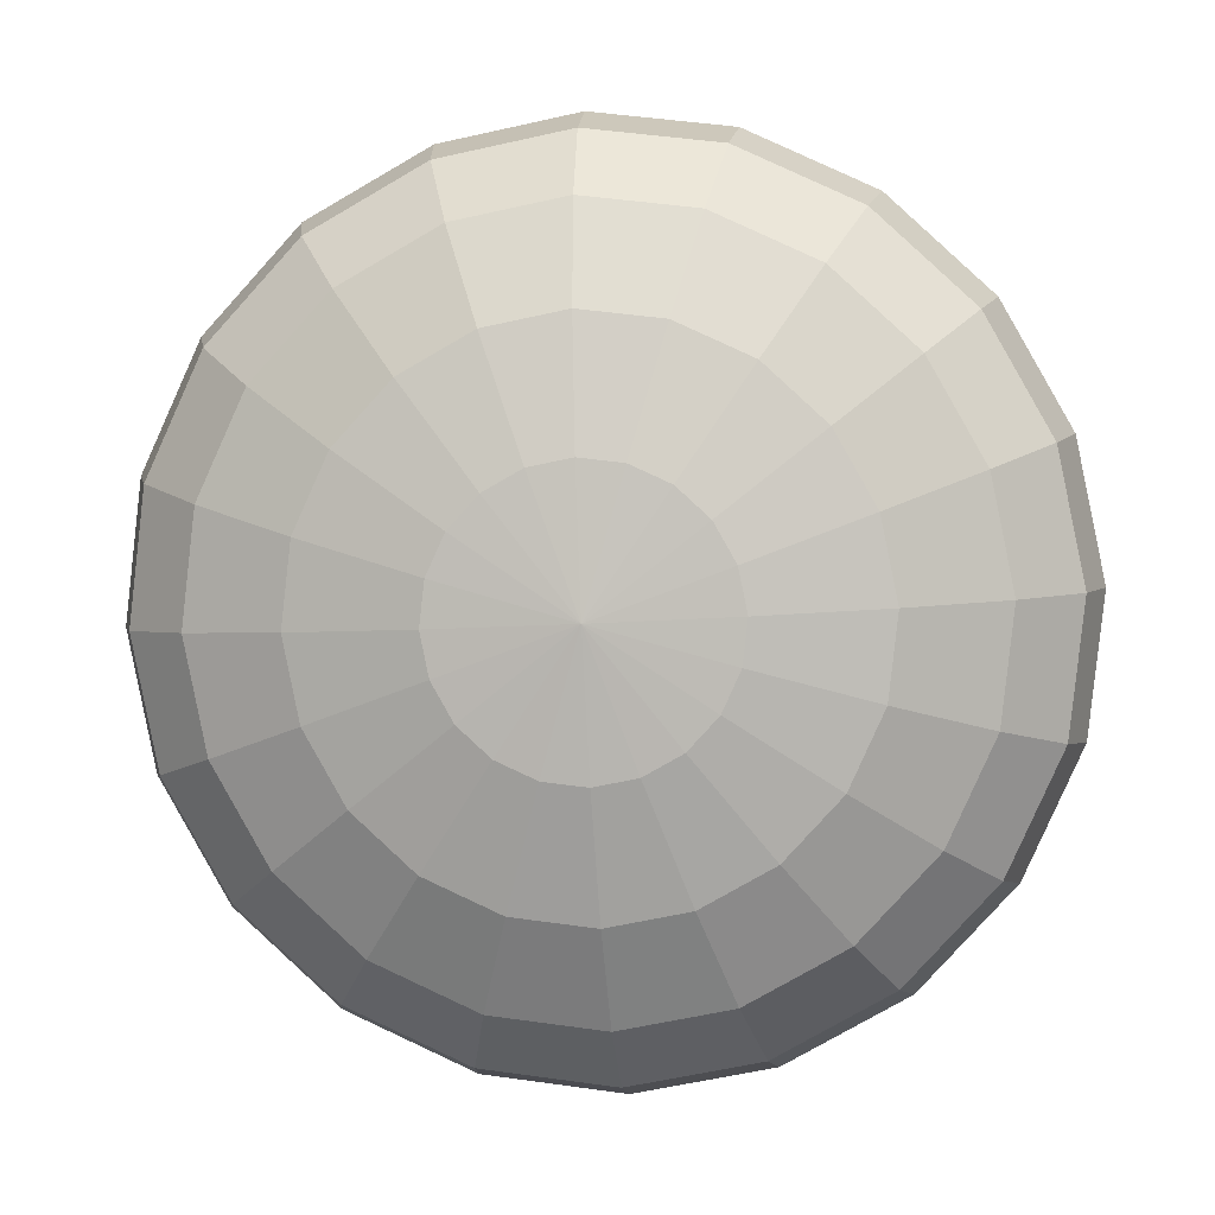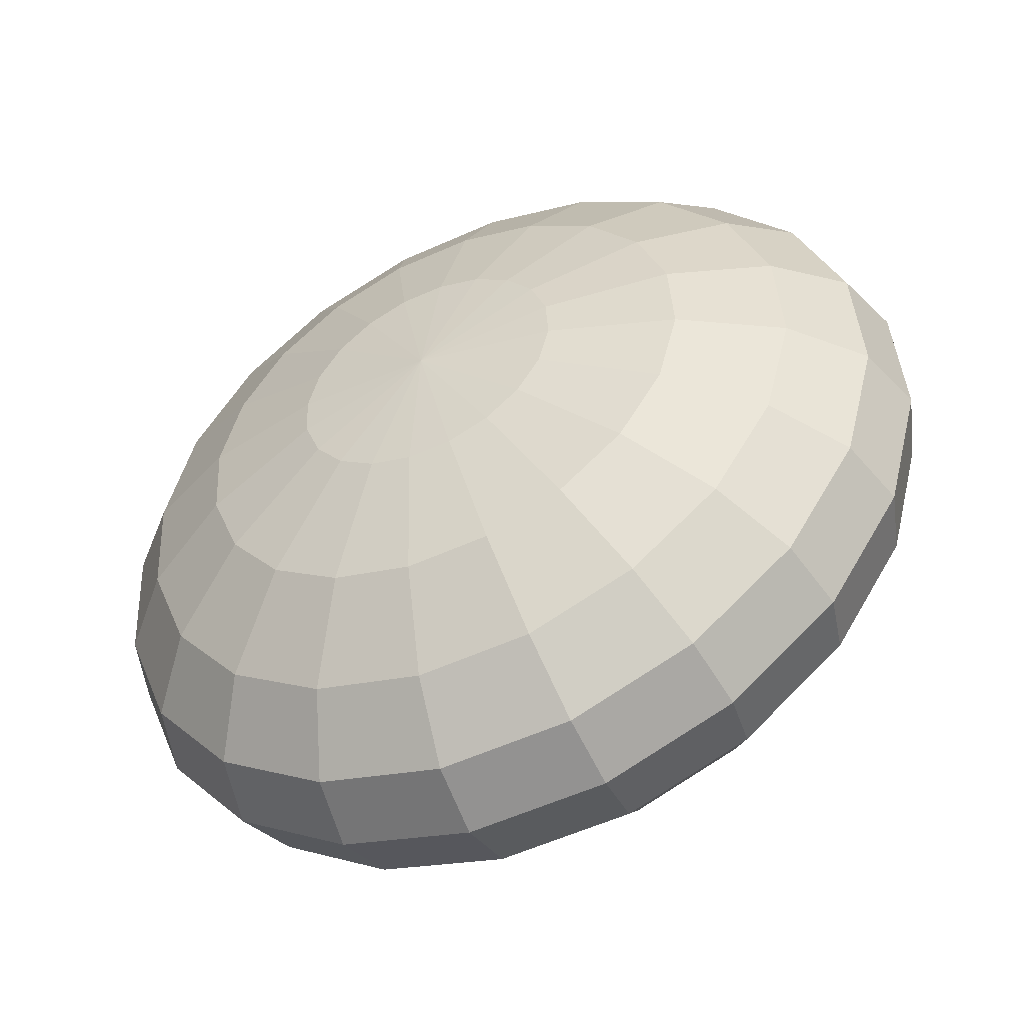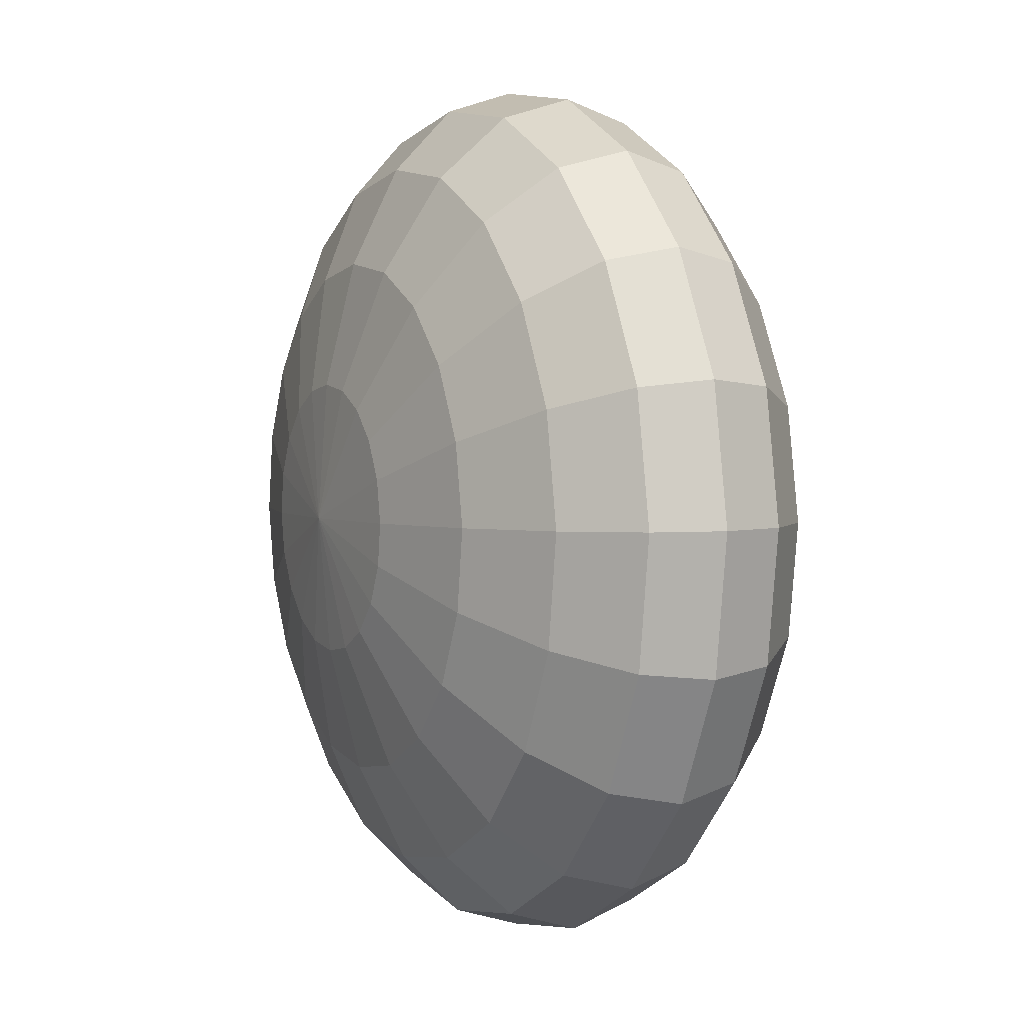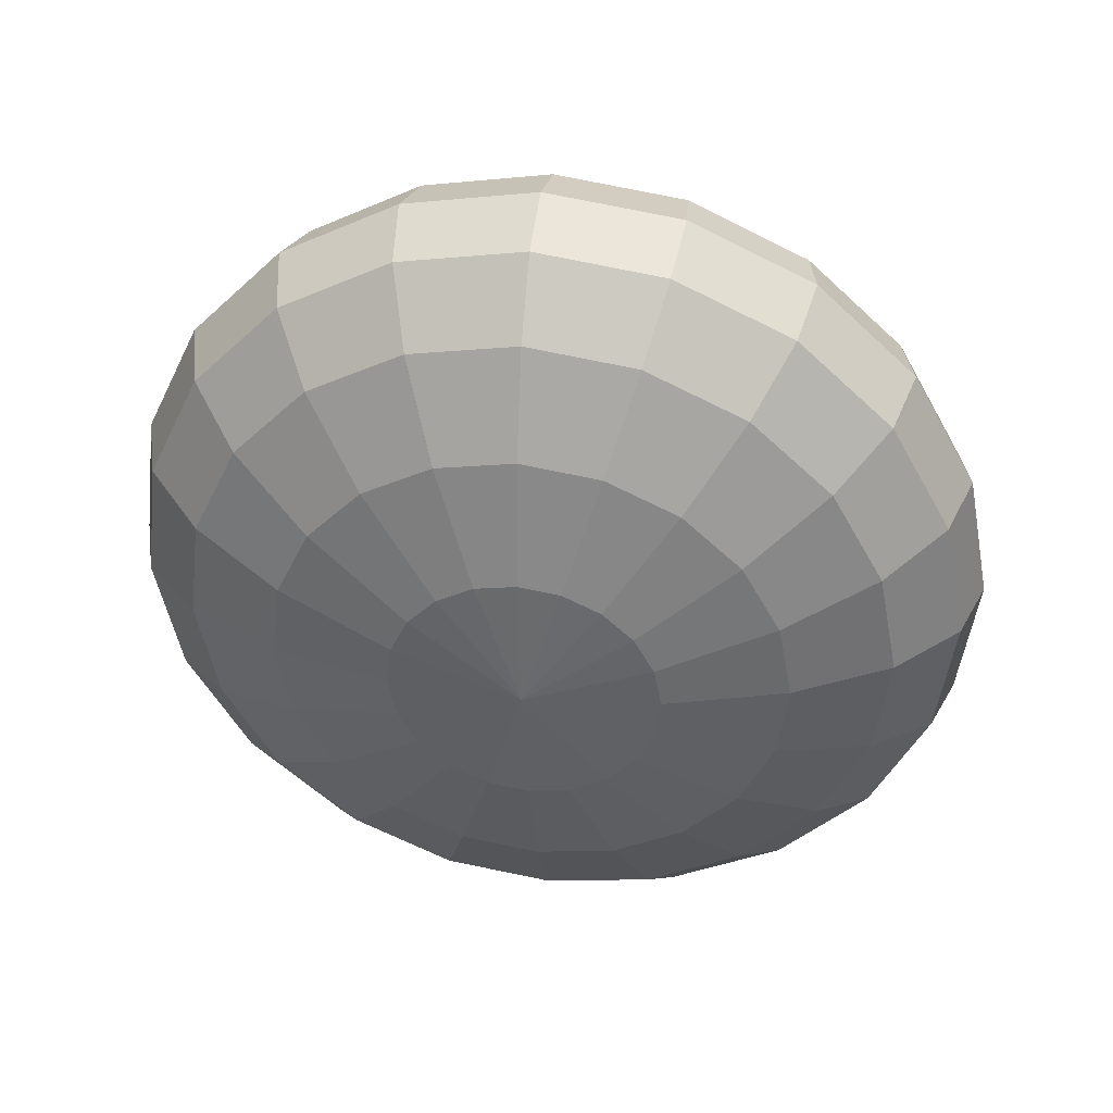
<metadata>
{"format":"obj","ext":"obj","renderer":"f3d","projection":"perspective","resolution":1024,"background":"white","views":[{"elev":-21.6,"azim":-173.8,"up":"+Y"},{"elev":-77.5,"azim":-152.6,"up":"+Y"},{"elev":-71.0,"azim":-97.3,"up":"+Y"},{"elev":-26.4,"azim":21.8,"up":"+Z"}]}
</metadata>
<code>
o mesh88/mesh88-geometry#mesh88-geometry
v 0.628 -0.1665 -0.1776
v 0.6334 -0.1683 -0.1772
v 0.6336 -0.1667 -0.178
v 0.6326 -0.1697 -0.1766
v 0.6388 -0.1672 -0.1792
v 0.6334 -0.1651 -0.1787
v 0.6313 -0.1708 -0.176
v 0.6382 -0.1702 -0.1778
v 0.6382 -0.1642 -0.1806
v 0.6326 -0.1636 -0.1794
v 0.6297 -0.1716 -0.1757
v 0.6367 -0.173 -0.1765
v 0.6428 -0.1681 -0.181
v 0.6421 -0.1639 -0.1829
v 0.6313 -0.1625 -0.1799
v 0.628 -0.1718 -0.1756
v 0.6343 -0.1751 -0.1755
v 0.6421 -0.1722 -0.1791
v 0.6367 -0.1615 -0.1818
v 0.6297 -0.1618 -0.1803
v 0.6262 -0.1716 -0.1757
v 0.6313 -0.1765 -0.1748
v 0.64 -0.176 -0.1773
v 0.6446 -0.174 -0.181
v 0.6454 -0.1691 -0.1833
v 0.64 -0.1602 -0.1847
v 0.628 -0.1615 -0.1804
v 0.6343 -0.1593 -0.1828
v 0.6246 -0.1708 -0.176
v 0.6246 -0.1765 -0.1748
v 0.628 -0.177 -0.1746
v 0.6367 -0.1789 -0.1759
v 0.6446 -0.1643 -0.1856
v 0.6262 -0.1618 -0.1803
v 0.6313 -0.1579 -0.1835
v 0.6234 -0.1697 -0.1766
v 0.6216 -0.1751 -0.1755
v 0.6326 -0.1809 -0.175
v 0.6421 -0.1784 -0.179
v 0.6454 -0.1755 -0.1835
v 0.6463 -0.1703 -0.1859
v 0.6421 -0.1599 -0.1876
v 0.6367 -0.1572 -0.1861
v 0.6246 -0.1579 -0.1835
v 0.6246 -0.1625 -0.1799
v 0.628 -0.1575 -0.1837
v 0.6326 -0.1553 -0.187
v 0.6226 -0.1683 -0.1772
v 0.6193 -0.173 -0.1765
v 0.6234 -0.1809 -0.175
v 0.6193 -0.1789 -0.1759
v 0.628 -0.1815 -0.1747
v 0.6382 -0.1819 -0.1773
v 0.6428 -0.1801 -0.1813
v 0.6454 -0.1652 -0.1883
v 0.6382 -0.1564 -0.1893
v 0.6216 -0.1593 -0.1828
v 0.6234 -0.1636 -0.1794
v 0.628 -0.1546 -0.1873
v 0.6223 -0.1667 -0.178
v 0.6177 -0.1702 -0.1778
v 0.616 -0.176 -0.1773
v 0.6334 -0.1842 -0.1763
v 0.6388 -0.1838 -0.1796
v 0.6446 -0.1764 -0.1861
v 0.6421 -0.1808 -0.1841
v 0.6454 -0.1715 -0.1884
v 0.6428 -0.1606 -0.1904
v 0.6388 -0.1569 -0.1921
v 0.6334 -0.1541 -0.1903
v 0.6234 -0.1553 -0.187
v 0.6193 -0.1615 -0.1818
v 0.6226 -0.1651 -0.1787
v 0.628 -0.1533 -0.1907
v 0.6172 -0.1672 -0.1792
v 0.6139 -0.1722 -0.1791
v 0.6226 -0.1842 -0.1763
v 0.6177 -0.1819 -0.1773
v 0.6139 -0.1784 -0.179
v 0.628 -0.1849 -0.1759
v 0.6336 -0.1861 -0.1785
v 0.6446 -0.1667 -0.1907
v 0.6336 -0.1545 -0.1932
v 0.6193 -0.1572 -0.1861
v 0.616 -0.1602 -0.1847
v 0.6177 -0.1642 -0.1806
v 0.6131 -0.1681 -0.181
v 0.6114 -0.174 -0.181
v 0.6382 -0.1843 -0.1825
v 0.6421 -0.1768 -0.1888
v 0.64 -0.1805 -0.187
v 0.6428 -0.1726 -0.1907
v 0.6421 -0.1622 -0.1928
v 0.6382 -0.1588 -0.1944
v 0.628 -0.1537 -0.1936
v 0.6226 -0.1541 -0.1903
v 0.6139 -0.1639 -0.1829
v 0.628 -0.187 -0.1781
v 0.6223 -0.1861 -0.1785
v 0.6172 -0.1838 -0.1796
v 0.6131 -0.1801 -0.1813
v 0.6334 -0.1866 -0.1814
v 0.6421 -0.1685 -0.1927
v 0.64 -0.1647 -0.1944
v 0.6334 -0.1565 -0.1954
v 0.628 -0.1557 -0.1958
v 0.6177 -0.1564 -0.1893
v 0.6114 -0.1643 -0.1856
v 0.6105 -0.1691 -0.1833
v 0.6105 -0.1755 -0.1835
v 0.6367 -0.1835 -0.1857
v 0.6382 -0.1765 -0.1912
v 0.6367 -0.1792 -0.1899
v 0.6382 -0.1704 -0.194
v 0.6367 -0.1617 -0.1958
v 0.6326 -0.1598 -0.1967
v 0.6226 -0.1565 -0.1954
v 0.6223 -0.1545 -0.1932
v 0.6139 -0.1599 -0.1876
v 0.6226 -0.1866 -0.1814
v 0.6177 -0.1843 -0.1825
v 0.6139 -0.1808 -0.1841
v 0.628 -0.1873 -0.1811
v 0.6326 -0.1854 -0.1848
v 0.6343 -0.1814 -0.1889
v 0.6388 -0.1735 -0.1926
v 0.6367 -0.1677 -0.1952
v 0.6343 -0.1656 -0.1962
v 0.628 -0.1592 -0.197
v 0.6172 -0.1569 -0.1921
v 0.6105 -0.1652 -0.1883
v 0.6096 -0.1703 -0.1859
v 0.6114 -0.1764 -0.1861
v 0.6334 -0.1756 -0.193
v 0.6326 -0.177 -0.1923
v 0.6313 -0.1782 -0.1918
v 0.6334 -0.1724 -0.1945
v 0.6326 -0.171 -0.1951
v 0.6313 -0.1642 -0.1969
v 0.628 -0.1637 -0.1971
v 0.6177 -0.1588 -0.1944
v 0.6234 -0.1598 -0.1967
v 0.6131 -0.1606 -0.1904
v 0.6234 -0.1854 -0.1848
v 0.6193 -0.1835 -0.1857
v 0.616 -0.1805 -0.187
v 0.628 -0.1861 -0.1845
v 0.6313 -0.1828 -0.1882
v 0.6336 -0.174 -0.1937
v 0.6297 -0.1789 -0.1915
v 0.6313 -0.1699 -0.1957
v 0.6297 -0.1691 -0.196
v 0.6139 -0.1622 -0.1928
v 0.6114 -0.1667 -0.1907
v 0.6105 -0.1715 -0.1884
v 0.6139 -0.1768 -0.1888
v 0.628 -0.1742 -0.1941
v 0.628 -0.1689 -0.1961
v 0.6246 -0.1642 -0.1969
v 0.6193 -0.1617 -0.1958
v 0.6246 -0.1828 -0.1882
v 0.6216 -0.1814 -0.1889
v 0.6193 -0.1792 -0.1899
v 0.628 -0.1832 -0.188
v 0.628 -0.1791 -0.1913
v 0.616 -0.1647 -0.1944
v 0.6131 -0.1726 -0.1907
v 0.6177 -0.1765 -0.1912
v 0.6262 -0.1789 -0.1915
v 0.6262 -0.1691 -0.196
v 0.6216 -0.1656 -0.1962
v 0.6139 -0.1685 -0.1927
v 0.6246 -0.1782 -0.1918
v 0.6234 -0.177 -0.1923
v 0.6246 -0.1699 -0.1957
v 0.6193 -0.1677 -0.1952
v 0.6177 -0.1704 -0.194
v 0.6172 -0.1735 -0.1926
v 0.6226 -0.1756 -0.193
v 0.6234 -0.171 -0.1951
v 0.6226 -0.1724 -0.1945
v 0.6223 -0.174 -0.1937
f 1 2 3
f 3 2 1
f 1 4 2
f 2 4 1
f 2 5 3
f 3 5 2
f 6 1 3
f 3 1 6
f 1 7 4
f 4 7 1
f 4 8 2
f 2 8 4
f 5 2 8
f 8 2 5
f 9 3 5
f 5 3 9
f 10 1 6
f 6 1 10
f 3 9 6
f 6 9 3
f 1 11 7
f 7 11 1
f 7 12 4
f 4 12 7
f 8 4 12
f 12 4 8
f 8 13 5
f 5 13 8
f 5 14 9
f 9 14 5
f 15 1 10
f 10 1 15
f 9 10 6
f 6 10 9
f 1 16 11
f 11 16 1
f 11 17 7
f 7 17 11
f 12 7 17
f 17 7 12
f 12 18 8
f 8 18 12
f 13 8 18
f 18 8 13
f 14 5 13
f 13 5 14
f 14 19 9
f 9 19 14
f 20 1 15
f 15 1 20
f 19 15 10
f 10 15 19
f 10 9 19
f 19 9 10
f 1 21 16
f 16 21 1
f 16 22 11
f 11 22 16
f 17 11 22
f 22 11 17
f 17 23 12
f 12 23 17
f 18 12 23
f 23 12 18
f 24 13 18
f 18 13 24
f 25 14 13
f 13 14 25
f 19 14 26
f 26 14 19
f 27 1 20
f 20 1 27
f 28 20 15
f 15 20 28
f 15 19 28
f 28 19 15
f 1 29 21
f 21 29 1
f 30 16 21
f 21 16 30
f 22 16 31
f 31 16 22
f 22 32 17
f 17 32 22
f 23 17 32
f 32 17 23
f 23 24 18
f 18 24 23
f 13 24 25
f 25 24 13
f 14 25 33
f 33 25 14
f 33 26 14
f 14 26 33
f 26 28 19
f 19 28 26
f 27 34 1
f 1 34 27
f 35 27 20
f 20 27 35
f 20 28 35
f 35 28 20
f 1 36 29
f 29 36 1
f 37 21 29
f 29 21 37
f 16 30 31
f 31 30 16
f 21 37 30
f 30 37 21
f 31 38 22
f 22 38 31
f 32 22 38
f 38 22 32
f 32 39 23
f 23 39 32
f 24 23 39
f 39 23 24
f 40 25 24
f 24 25 40
f 41 33 25
f 25 33 41
f 26 33 42
f 42 33 26
f 28 26 43
f 43 26 28
f 27 44 34
f 34 44 27
f 34 45 1
f 1 45 34
f 27 35 46
f 46 35 27
f 28 47 35
f 35 47 28
f 1 48 36
f 36 48 1
f 49 29 36
f 36 29 49
f 29 49 37
f 37 49 29
f 50 31 30
f 30 31 50
f 51 30 37
f 37 30 51
f 38 31 52
f 52 31 38
f 38 53 32
f 32 53 38
f 39 32 53
f 53 32 39
f 54 24 39
f 39 24 54
f 25 40 41
f 41 40 25
f 24 54 40
f 40 54 24
f 33 41 55
f 55 41 33
f 55 42 33
f 33 42 55
f 56 26 42
f 42 26 56
f 26 56 43
f 43 56 26
f 47 28 43
f 43 28 47
f 44 27 46
f 46 27 44
f 57 34 44
f 44 34 57
f 34 57 45
f 45 57 34
f 45 58 1
f 1 58 45
f 35 59 46
f 46 59 35
f 59 35 47
f 47 35 59
f 1 60 48
f 48 60 1
f 61 36 48
f 48 36 61
f 36 61 49
f 49 61 36
f 62 37 49
f 49 37 62
f 31 50 52
f 52 50 31
f 30 51 50
f 50 51 30
f 37 62 51
f 51 62 37
f 52 63 38
f 38 63 52
f 53 38 63
f 63 38 53
f 64 39 53
f 53 39 64
f 39 64 54
f 54 64 39
f 65 41 40
f 40 41 65
f 66 40 54
f 54 40 66
f 67 55 41
f 41 55 67
f 42 55 68
f 68 55 42
f 42 69 56
f 56 69 42
f 70 43 56
f 56 43 70
f 43 70 47
f 47 70 43
f 59 44 46
f 46 44 59
f 71 57 44
f 44 57 71
f 72 45 57
f 57 45 72
f 45 72 58
f 58 72 45
f 58 73 1
f 1 73 58
f 47 74 59
f 59 74 47
f 73 60 1
f 1 60 73
f 75 48 60
f 60 48 75
f 48 75 61
f 61 75 48
f 76 49 61
f 61 49 76
f 49 76 62
f 62 76 49
f 77 52 50
f 50 52 77
f 78 50 51
f 51 50 78
f 79 51 62
f 62 51 79
f 63 52 80
f 80 52 63
f 81 53 63
f 63 53 81
f 53 81 64
f 64 81 53
f 64 66 54
f 54 66 64
f 41 65 67
f 67 65 41
f 40 66 65
f 65 66 40
f 55 67 82
f 82 67 55
f 82 68 55
f 55 68 82
f 69 42 68
f 68 42 69
f 83 56 69
f 69 56 83
f 56 83 70
f 70 83 56
f 74 47 70
f 70 47 74
f 44 59 71
f 71 59 44
f 57 71 84
f 84 71 57
f 57 85 72
f 72 85 57
f 86 58 72
f 72 58 86
f 58 86 73
f 73 86 58
f 74 71 59
f 59 71 74
f 86 60 73
f 73 60 86
f 60 86 75
f 75 86 60
f 87 61 75
f 75 61 87
f 61 87 76
f 76 87 61
f 88 62 76
f 76 62 88
f 52 77 80
f 80 77 52
f 50 78 77
f 77 78 50
f 51 79 78
f 78 79 51
f 62 88 79
f 79 88 62
f 80 81 63
f 63 81 80
f 81 89 64
f 64 89 81
f 66 64 89
f 89 64 66
f 90 67 65
f 65 67 90
f 91 65 66
f 66 65 91
f 92 82 67
f 67 82 92
f 68 82 93
f 93 82 68
f 93 69 68
f 68 69 93
f 94 83 69
f 69 83 94
f 95 70 83
f 83 70 95
f 70 95 74
f 74 95 70
f 96 84 71
f 71 84 96
f 85 57 84
f 84 57 85
f 97 72 85
f 85 72 97
f 72 97 86
f 86 97 72
f 71 74 96
f 96 74 71
f 97 75 86
f 86 75 97
f 75 97 87
f 87 97 75
f 87 88 76
f 76 88 87
f 77 98 80
f 80 98 77
f 78 99 77
f 77 99 78
f 79 100 78
f 78 100 79
f 88 101 79
f 79 101 88
f 81 80 98
f 98 80 81
f 89 81 102
f 102 81 89
f 89 91 66
f 66 91 89
f 67 90 92
f 92 90 67
f 65 91 90
f 90 91 65
f 82 92 103
f 103 92 82
f 82 104 93
f 93 104 82
f 69 93 94
f 94 93 69
f 83 94 105
f 105 94 83
f 83 106 95
f 95 106 83
f 95 96 74
f 74 96 95
f 84 96 107
f 107 96 84
f 107 85 84
f 84 85 107
f 85 108 97
f 97 108 85
f 97 109 87
f 87 109 97
f 88 87 109
f 109 87 88
f 98 77 99
f 99 77 98
f 99 78 100
f 100 78 99
f 100 79 101
f 101 79 100
f 101 88 110
f 110 88 101
f 98 102 81
f 81 102 98
f 102 111 89
f 89 111 102
f 91 89 111
f 111 89 91
f 112 92 90
f 90 92 112
f 113 90 91
f 91 90 113
f 92 114 103
f 103 114 92
f 104 82 103
f 103 82 104
f 115 93 104
f 104 93 115
f 93 115 94
f 94 115 93
f 94 116 105
f 105 116 94
f 106 83 105
f 105 83 106
f 117 95 106
f 106 95 117
f 96 95 118
f 118 95 96
f 118 107 96
f 96 107 118
f 85 107 119
f 119 107 85
f 108 85 119
f 119 85 108
f 109 97 108
f 108 97 109
f 109 110 88
f 88 110 109
f 120 98 99
f 99 98 120
f 121 99 100
f 100 99 121
f 122 100 101
f 101 100 122
f 110 122 101
f 101 122 110
f 102 98 123
f 123 98 102
f 111 102 124
f 124 102 111
f 125 91 111
f 111 91 125
f 92 112 126
f 126 112 92
f 90 113 112
f 112 113 90
f 91 125 113
f 113 125 91
f 114 92 126
f 126 92 114
f 127 103 114
f 114 103 127
f 103 127 104
f 104 127 103
f 104 128 115
f 115 128 104
f 116 94 115
f 115 94 116
f 129 105 116
f 116 105 129
f 105 129 106
f 106 129 105
f 95 117 118
f 118 117 95
f 129 117 106
f 106 117 129
f 107 118 130
f 130 118 107
f 130 119 107
f 107 119 130
f 119 131 108
f 108 131 119
f 108 132 109
f 109 132 108
f 110 109 132
f 132 109 110
f 98 120 123
f 123 120 98
f 99 121 120
f 120 121 99
f 100 122 121
f 121 122 100
f 122 110 133
f 133 110 122
f 123 124 102
f 102 124 123
f 124 125 111
f 111 125 124
f 134 126 112
f 112 126 134
f 135 112 113
f 113 112 135
f 136 113 125
f 125 113 136
f 126 137 114
f 114 137 126
f 114 138 127
f 127 138 114
f 128 104 127
f 127 104 128
f 139 115 128
f 128 115 139
f 115 139 116
f 116 139 115
f 116 140 129
f 129 140 116
f 141 118 117
f 117 118 141
f 117 129 142
f 142 129 117
f 118 141 130
f 130 141 118
f 119 130 143
f 143 130 119
f 131 119 143
f 143 119 131
f 132 108 131
f 131 108 132
f 132 133 110
f 110 133 132
f 144 123 120
f 120 123 144
f 145 120 121
f 121 120 145
f 146 121 122
f 122 121 146
f 133 146 122
f 122 146 133
f 124 123 147
f 147 123 124
f 125 124 148
f 148 124 125
f 126 134 149
f 149 134 126
f 112 135 134
f 134 135 112
f 113 136 135
f 135 136 113
f 125 150 136
f 136 150 125
f 137 126 149
f 149 126 137
f 138 114 137
f 137 114 138
f 151 127 138
f 138 127 151
f 127 151 128
f 128 151 127
f 128 152 139
f 139 152 128
f 140 116 139
f 139 116 140
f 140 142 129
f 129 142 140
f 142 141 117
f 117 141 142
f 153 130 141
f 141 130 153
f 130 153 143
f 143 153 130
f 143 154 131
f 131 154 143
f 131 155 132
f 132 155 131
f 133 132 155
f 155 132 133
f 123 144 147
f 147 144 123
f 120 145 144
f 144 145 120
f 121 146 145
f 145 146 121
f 146 133 156
f 156 133 146
f 147 148 124
f 124 148 147
f 150 125 148
f 148 125 150
f 149 134 157
f 157 134 149
f 157 134 135
f 135 134 157
f 157 135 136
f 136 135 157
f 157 136 150
f 150 136 157
f 137 149 157
f 157 149 137
f 138 137 157
f 157 137 138
f 151 138 157
f 157 138 151
f 152 128 151
f 151 128 152
f 158 139 152
f 152 139 158
f 139 158 140
f 140 158 139
f 142 140 159
f 159 140 142
f 141 142 160
f 160 142 141
f 160 153 141
f 141 153 160
f 154 143 153
f 153 143 154
f 155 131 154
f 154 131 155
f 155 156 133
f 133 156 155
f 161 147 144
f 144 147 161
f 162 144 145
f 145 144 162
f 146 162 145
f 145 162 146
f 156 163 146
f 146 163 156
f 148 147 164
f 164 147 148
f 148 165 150
f 150 165 148
f 157 150 165
f 165 150 157
f 152 151 157
f 157 151 152
f 158 152 157
f 157 152 158
f 158 159 140
f 140 159 158
f 159 160 142
f 142 160 159
f 153 160 166
f 166 160 153
f 166 154 153
f 153 154 166
f 154 167 155
f 155 167 154
f 156 155 167
f 167 155 156
f 147 161 164
f 164 161 147
f 144 162 161
f 161 162 144
f 162 146 163
f 163 146 162
f 163 156 168
f 168 156 163
f 165 148 164
f 164 148 165
f 157 165 169
f 169 165 157
f 158 157 170
f 170 157 158
f 159 158 170
f 170 158 159
f 160 159 171
f 171 159 160
f 171 166 160
f 160 166 171
f 154 166 172
f 172 166 154
f 167 154 172
f 172 154 167
f 167 168 156
f 156 168 167
f 161 165 164
f 164 165 161
f 162 169 161
f 161 169 162
f 163 173 162
f 162 173 163
f 168 174 163
f 163 174 168
f 165 161 169
f 169 161 165
f 157 169 173
f 173 169 157
f 170 157 175
f 175 157 170
f 170 171 159
f 159 171 170
f 166 171 176
f 176 171 166
f 176 172 166
f 166 172 176
f 177 167 172
f 172 167 177
f 168 167 178
f 178 167 168
f 169 162 173
f 173 162 169
f 173 163 174
f 174 163 173
f 174 168 179
f 179 168 174
f 157 173 174
f 174 173 157
f 175 157 180
f 180 157 175
f 171 170 175
f 175 170 171
f 175 176 171
f 171 176 175
f 172 176 177
f 177 176 172
f 167 177 178
f 178 177 167
f 178 179 168
f 168 179 178
f 157 174 179
f 179 174 157
f 180 157 181
f 181 157 180
f 176 175 180
f 180 175 176
f 180 177 176
f 176 177 180
f 181 178 177
f 177 178 181
f 179 178 182
f 182 178 179
f 182 157 179
f 179 157 182
f 181 157 182
f 182 157 181
f 177 180 181
f 181 180 177
f 178 181 182
f 182 181 178

</code>
